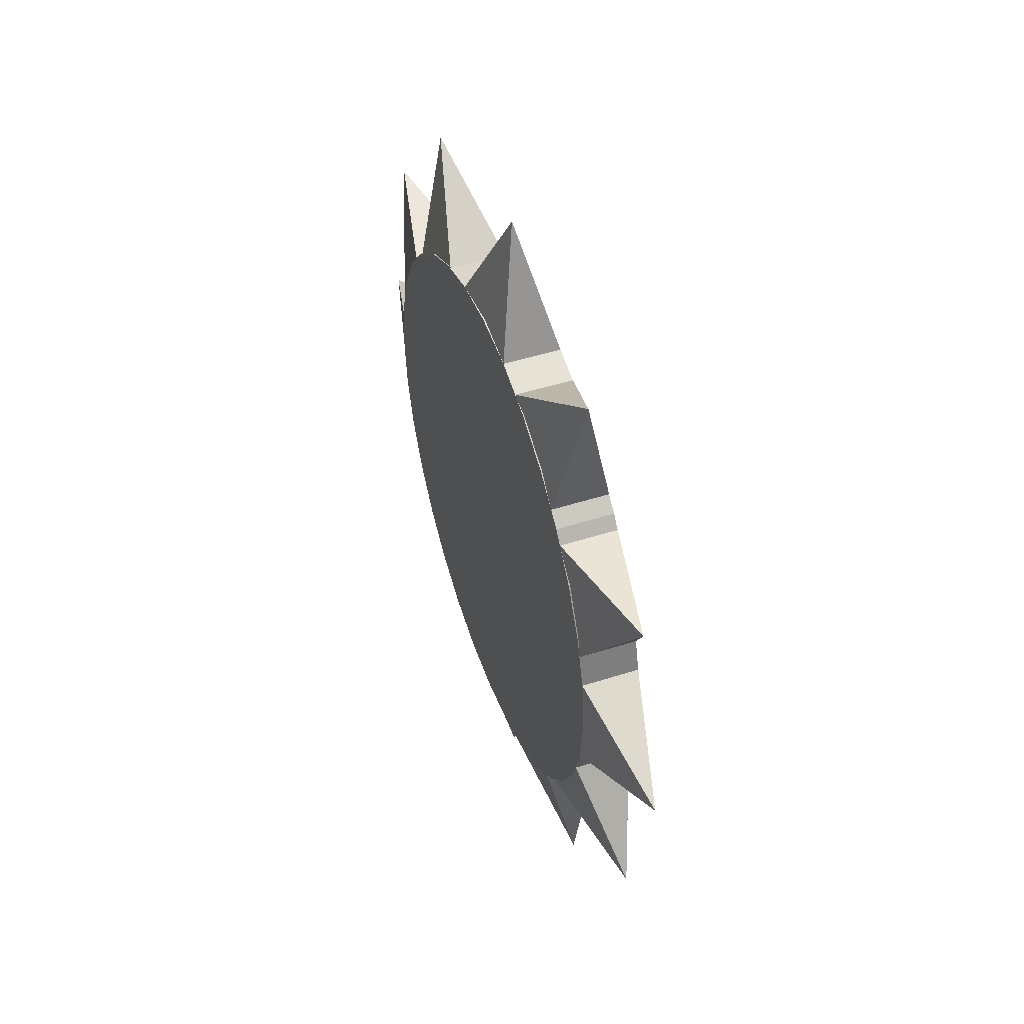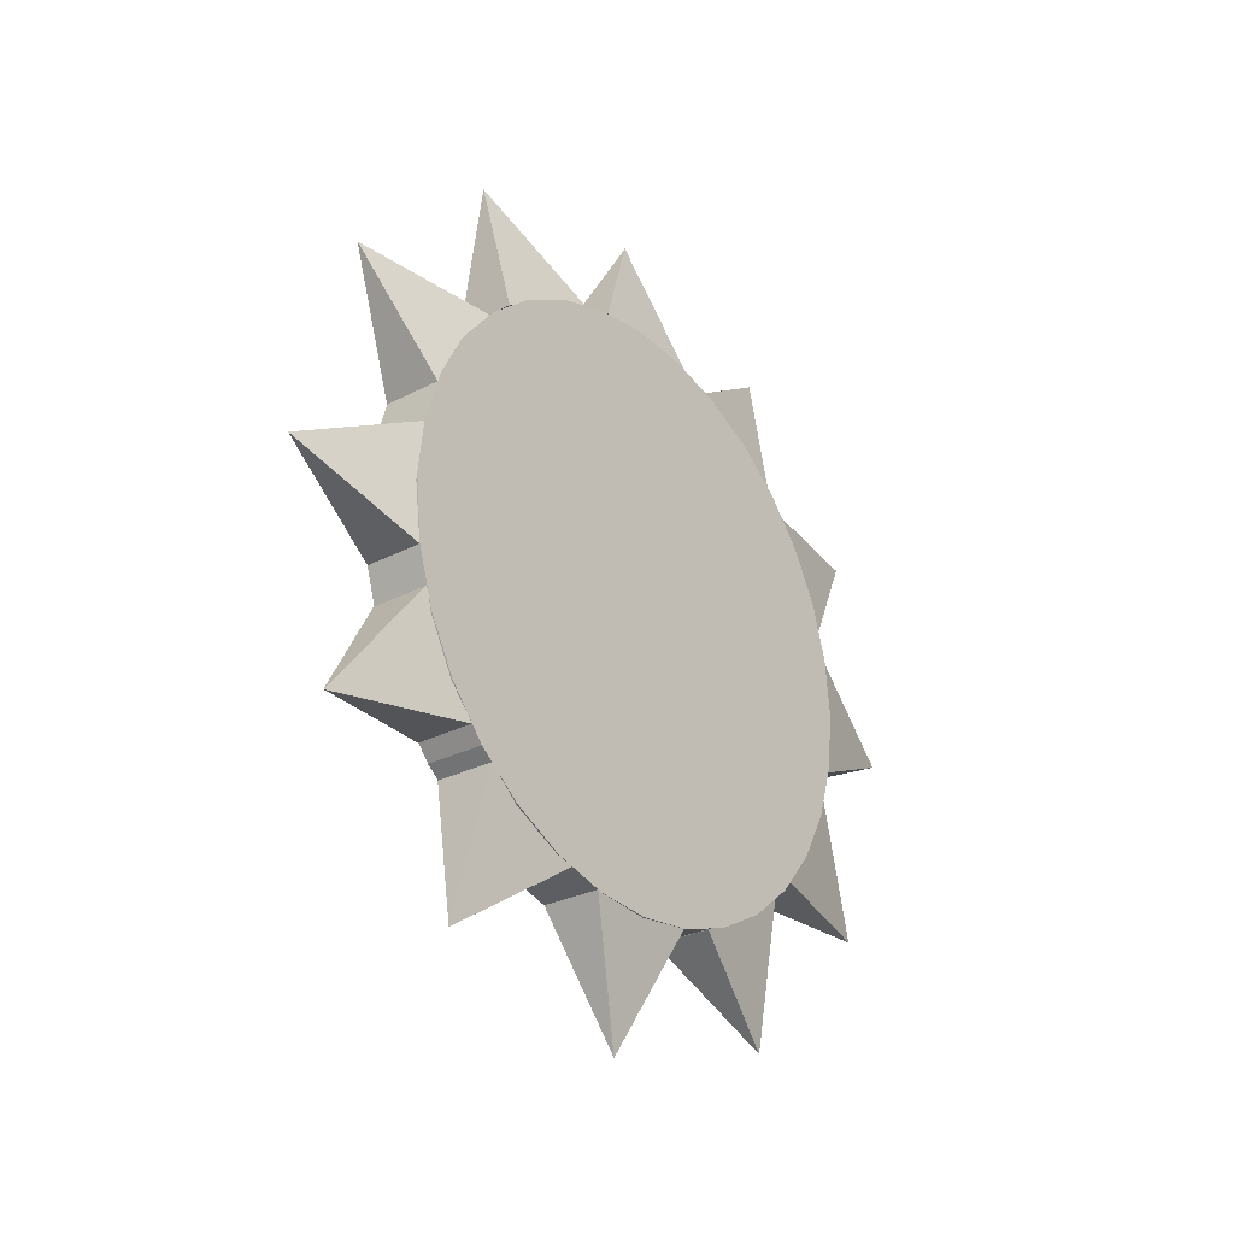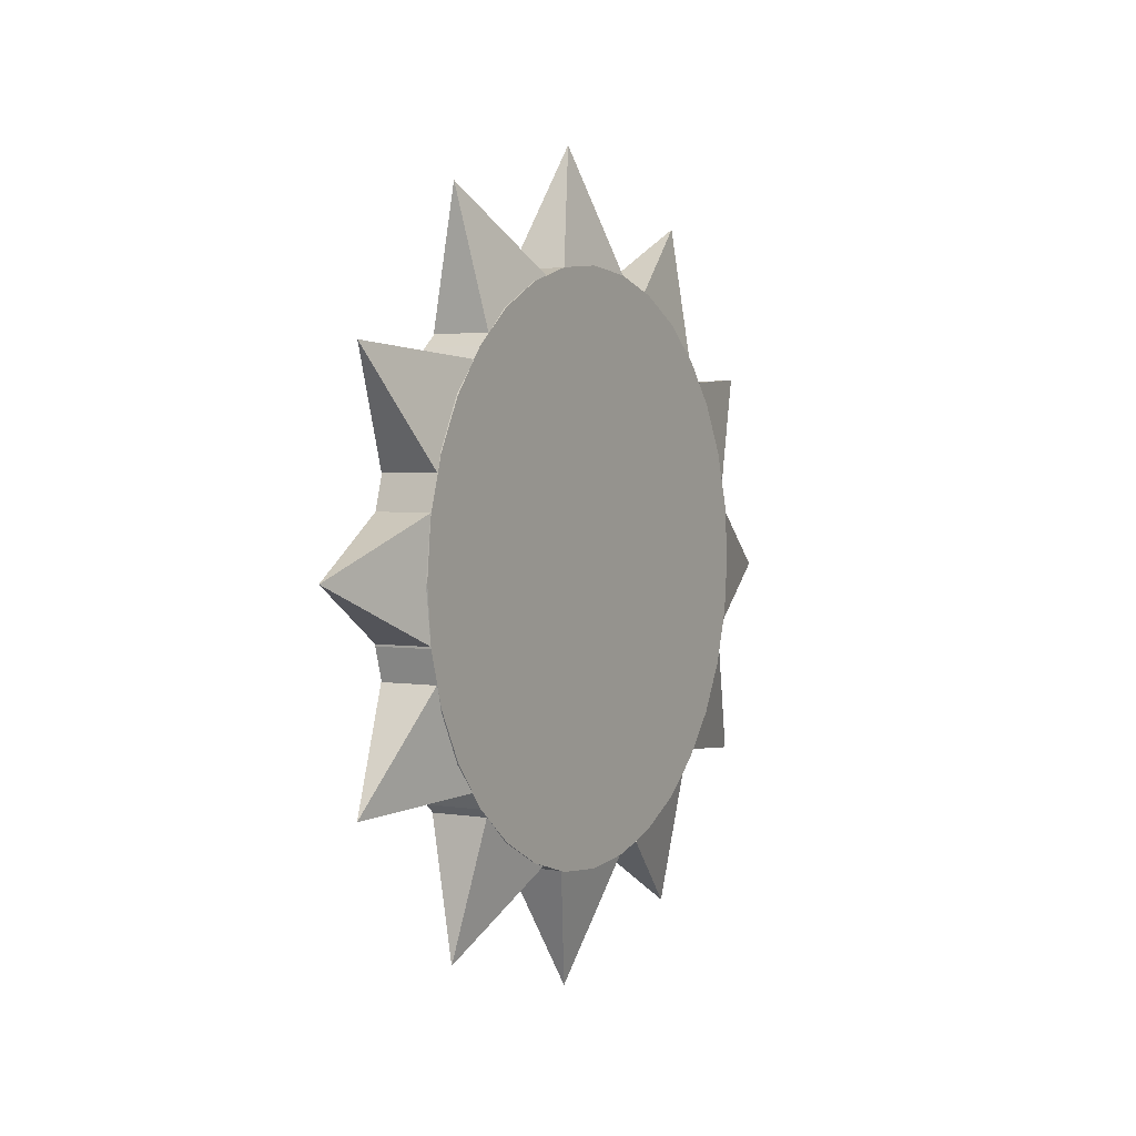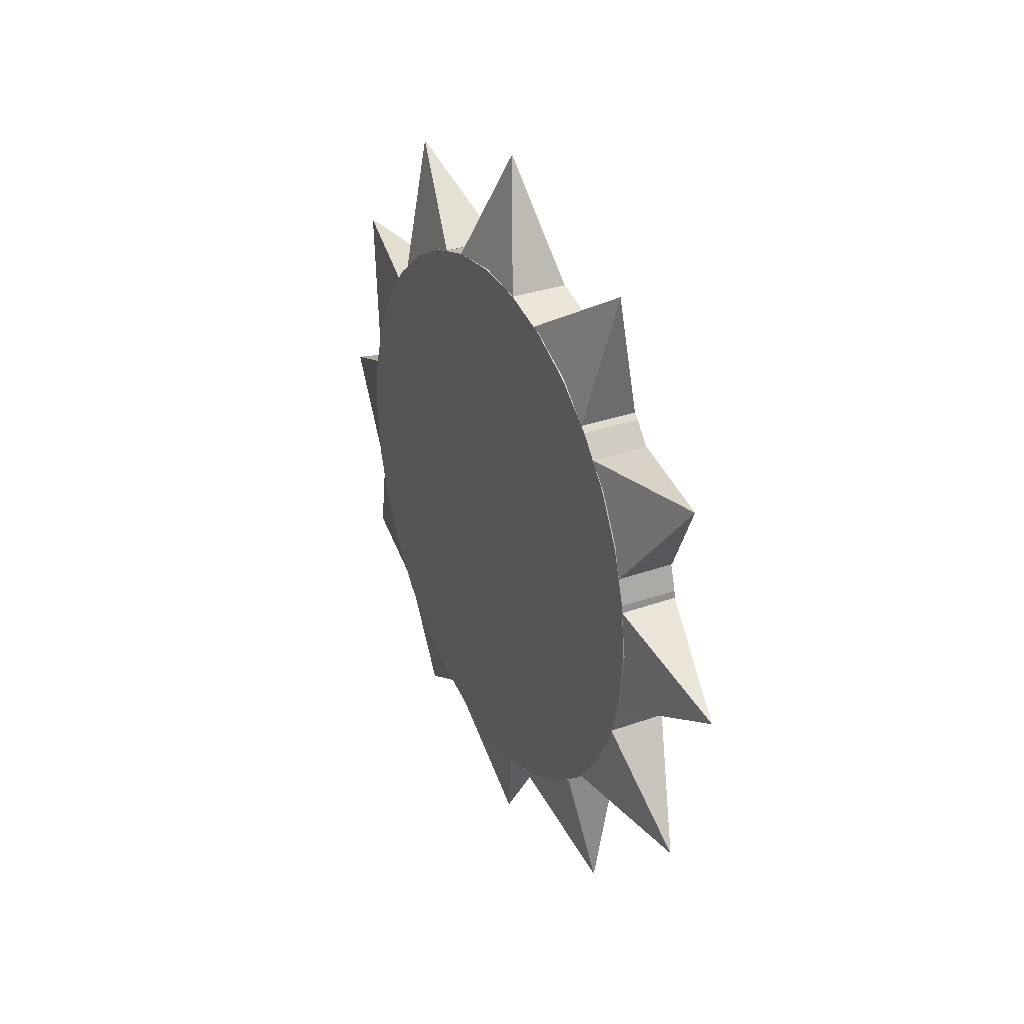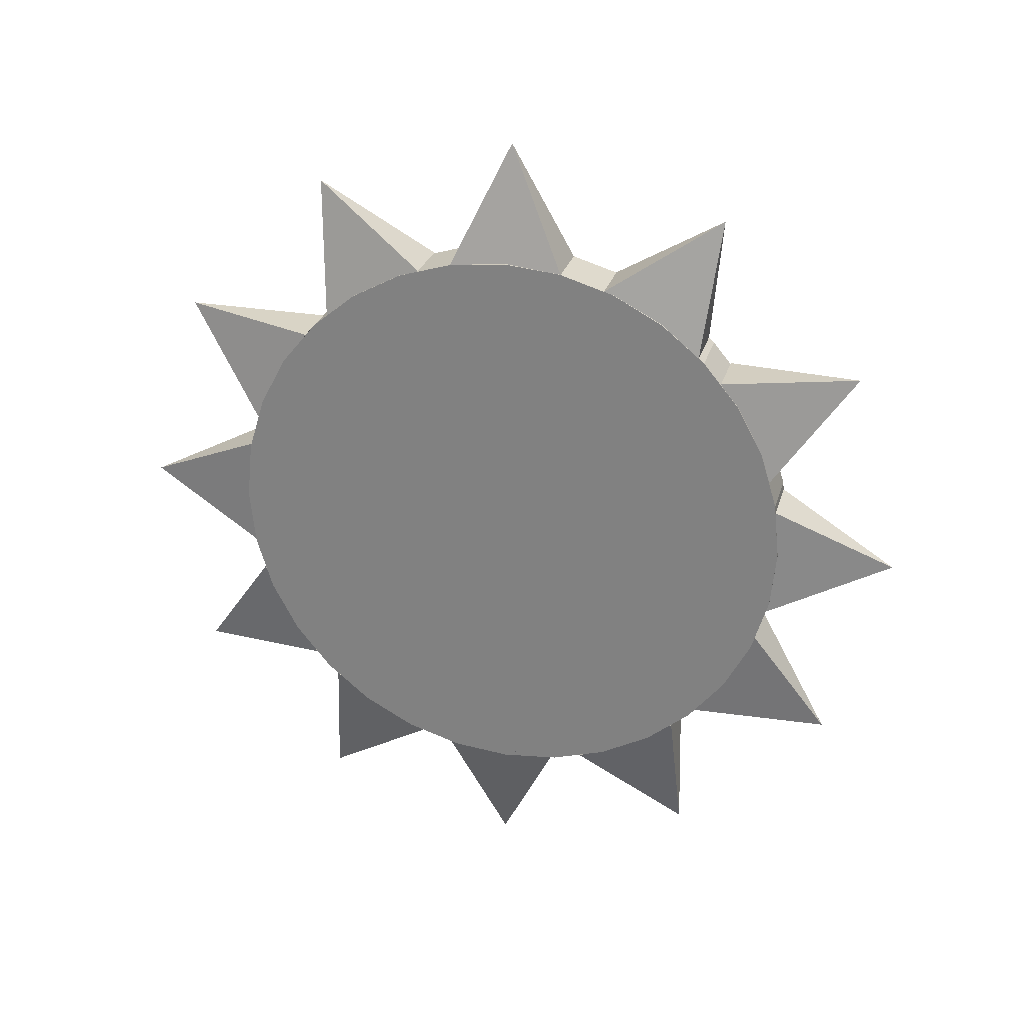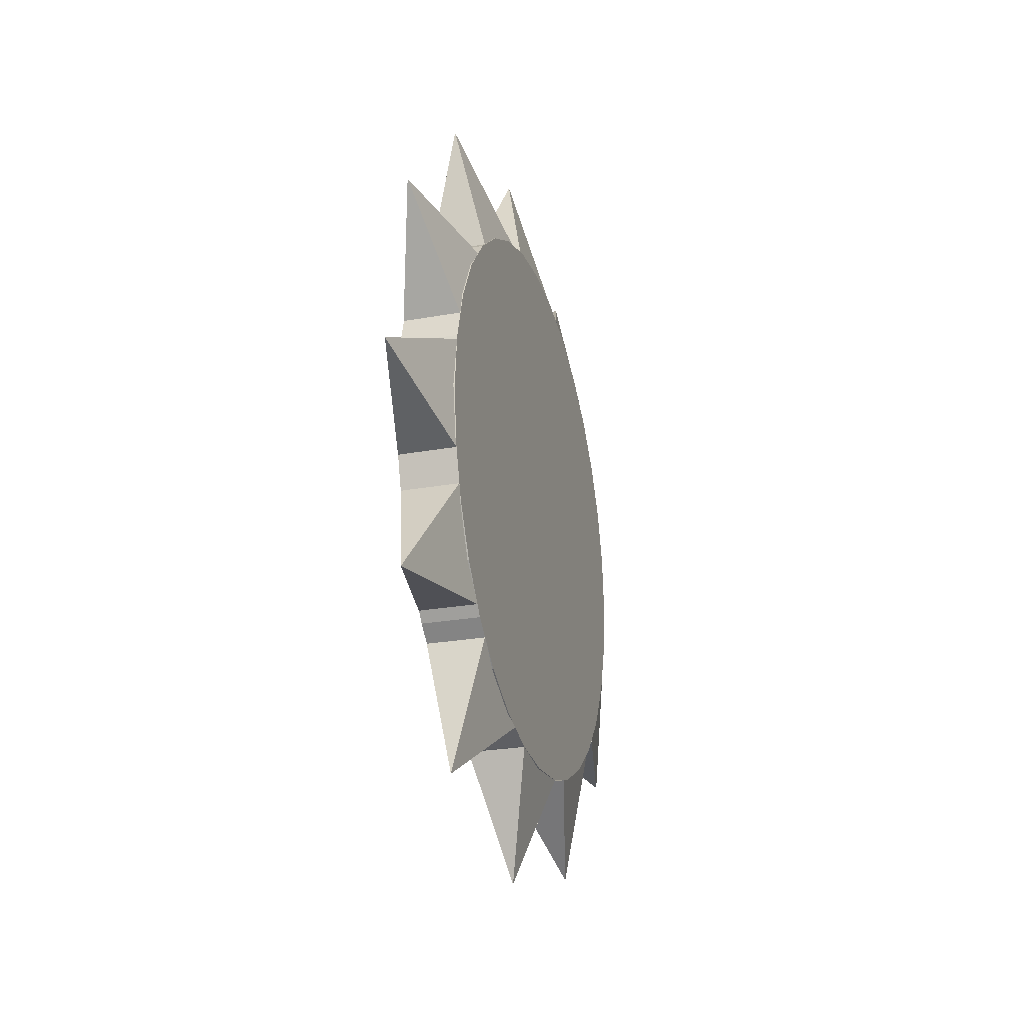
<metadata>
{"format":"obj","ext":"obj","renderer":"f3d","projection":"perspective","resolution":1024,"background":"white","views":[{"elev":48.5,"azim":-19.6,"up":"+Z"},{"elev":-27.2,"azim":39.1,"up":"+Y"},{"elev":2.8,"azim":30.0,"up":"+Z"},{"elev":31.1,"azim":152.8,"up":"+Z"},{"elev":26.4,"azim":104.9,"up":"+Z"},{"elev":-25.0,"azim":-163.6,"up":"+Y"}]}
</metadata>
<code>
o Cube
v 0.056 0.1111 0.5477
v -0.056 0.1111 0.5477
v -0 -0 0.784
v 0.056 -0.1111 0.5477
v -0.056 -0.1111 0.5477
v 0.056 -0.1759 0.5306
v -0.056 -0.1759 0.5306
v -0 -0.3898 0.68
v 0.056 -0.3687 0.42
v -0.056 -0.3687 0.42
v 0.056 -0.4163 0.3728
v -0.056 -0.4163 0.3728
v -0 -0.6763 0.3966
v 0.056 -0.5288 0.1811
v -0.056 -0.5288 0.1811
v 0.056 -0.5466 0.1165
v -0.056 -0.5466 0.1165
v -0 -0.7836 0.007665
v 0.056 -0.5488 -0.1057
v -0.056 -0.5488 -0.1057
v 0.056 -0.5324 -0.1707
v -0.056 -0.5324 -0.1707
v -0 -0.6835 -0.3829
v 0.056 -0.4236 -0.3645
v -0.056 -0.4236 -0.3645
v 0.056 -0.3769 -0.4127
v -0.056 -0.3769 -0.4127
v -0 -0.403 -0.6721
v 0.056 -0.1863 -0.527
v -0.056 -0.1863 -0.527
v 0.056 -0.1219 -0.5455
v -0.056 -0.1219 -0.5455
v -0 -0.01533 -0.7832
v 0.056 0.1003 -0.5499
v -0.056 0.1003 -0.5499
v 0.056 0.1655 -0.5342
v -0.056 0.1655 -0.5342
v -0 0.3761 -0.6871
v 0.056 0.3604 -0.4272
v -0.056 0.3604 -0.4272
v 0.056 0.4091 -0.381
v -0.056 0.4091 -0.381
v -0 0.6679 -0.4095
v 0.056 0.5252 -0.1915
v -0.056 0.5252 -0.1915
v 0.056 0.5444 -0.1273
v -0.056 0.5444 -0.1273
v -0 0.7828 -0.023
v 0.056 0.551 0.09493
v -0.056 0.551 0.09493
v 0.056 0.536 0.1603
v -0.056 0.536 0.1603
v -0 0.6906 0.3692
v 0.056 0.4309 0.3563
v -0.056 0.4309 0.3563
v 0.056 0.3852 0.4054
v -0.056 0.3852 0.4054
v -0 0.4159 0.6636
v 0.056 0.1967 0.5234
v -0.056 0.1967 0.5234
f 1 2 3
f 3 5 4
f 4 5 2 1
f 3 4 1
f 3 2 5
f 6 7 8
f 8 10 9
f 9 10 7 6
f 8 9 6
f 8 7 10
f 11 12 13
f 13 15 14
f 14 15 12 11
f 13 14 11
f 13 12 15
f 16 17 18
f 18 20 19
f 19 20 17 16
f 18 19 16
f 18 17 20
f 21 22 23
f 23 25 24
f 24 25 22 21
f 23 24 21
f 23 22 25
f 26 27 28
f 28 30 29
f 29 30 27 26
f 28 29 26
f 28 27 30
f 31 32 33
f 33 35 34
f 34 35 32 31
f 33 34 31
f 33 32 35
f 36 37 38
f 38 40 39
f 39 40 37 36
f 38 39 36
f 38 37 40
f 41 42 43
f 43 45 44
f 44 45 42 41
f 43 44 41
f 43 42 45
f 46 47 48
f 48 50 49
f 49 50 47 46
f 48 49 46
f 48 47 50
f 51 52 53
f 53 55 54
f 54 55 52 51
f 53 54 51
f 53 52 55
f 56 57 58
f 58 60 59
f 59 60 57 56
f 58 59 56
f 58 57 60
o BezierCircle
v -0 0.56 0
v -0 0.5549 -0.07597
v -0 0.54 -0.1488
v -0 0.516 -0.2179
v -0 0.4835 -0.2826
v -0 0.4433 -0.3422
v -0 0.3959 -0.3959
v -0 0.3422 -0.4433
v -0 0.2826 -0.4835
v -0 0.2179 -0.516
v -0 0.1488 -0.54
v -0 0.07597 -0.5549
v 0 0 -0.56
v 0 -0.07597 -0.5549
v 0 -0.1488 -0.54
v 0 -0.2179 -0.516
v 0 -0.2826 -0.4835
v 0 -0.3422 -0.4433
v 0 -0.3959 -0.3959
v 0 -0.4433 -0.3422
v 0 -0.4835 -0.2826
v 0 -0.516 -0.2179
v 0 -0.54 -0.1488
v 0 -0.5549 -0.07597
v 0 -0.56 0
v 0 -0.5549 0.07597
v 0 -0.54 0.1488
v 0 -0.516 0.2179
v 0 -0.4835 0.2826
v 0 -0.4433 0.3422
v 0 -0.3959 0.3959
v 0 -0.3422 0.4433
v 0 -0.2826 0.4835
v 0 -0.2179 0.516
v 0 -0.1488 0.54
v 0 -0.07597 0.5549
v 0 0 0.56
v -0 0.07597 0.5549
v -0 0.1488 0.54
v -0 0.2179 0.516
v -0 0.2826 0.4835
v -0 0.3422 0.4433
v -0 0.3959 0.3959
v -0 0.4433 0.3422
v -0 0.4835 0.2826
v -0 0.516 0.2179
v -0 0.54 0.1488
v -0 0.5549 0.07597
l 61 62
l 62 63
l 63 64
l 64 65
l 65 66
l 66 67
l 67 68
l 68 69
l 69 70
l 70 71
l 71 72
l 72 73
l 73 74
l 74 75
l 75 76
l 76 77
l 77 78
l 78 79
l 79 80
l 80 81
l 81 82
l 82 83
l 83 84
l 84 85
l 85 86
l 86 87
l 87 88
l 88 89
l 89 90
l 90 91
l 91 92
l 92 93
l 93 94
l 94 95
l 95 96
l 96 97
l 97 98
l 98 99
l 99 100
l 100 101
l 101 102
l 102 103
l 103 104
l 104 105
l 105 106
l 106 107
l 107 108
l 108 61
o Cylinder
v -0.056 -0 -0.56
v 0.056 0 -0.56
v -0.056 -0.1093 -0.5492
v 0.056 -0.1093 -0.5492
v -0.056 -0.2143 -0.5174
v 0.056 -0.2143 -0.5174
v -0.056 -0.3111 -0.4656
v 0.056 -0.3111 -0.4656
v -0.056 -0.396 -0.396
v 0.056 -0.396 -0.396
v -0.056 -0.4656 -0.3111
v 0.056 -0.4656 -0.3111
v -0.056 -0.5174 -0.2143
v 0.056 -0.5174 -0.2143
v -0.056 -0.5492 -0.1093
v 0.056 -0.5492 -0.1093
v -0.056 -0.56 0
v 0.056 -0.56 -0
v -0.056 -0.5492 0.1093
v 0.056 -0.5492 0.1093
v -0.056 -0.5174 0.2143
v 0.056 -0.5174 0.2143
v -0.056 -0.4656 0.3111
v 0.056 -0.4656 0.3111
v -0.056 -0.396 0.396
v 0.056 -0.396 0.396
v -0.056 -0.3111 0.4656
v 0.056 -0.3111 0.4656
v -0.056 -0.2143 0.5174
v 0.056 -0.2143 0.5174
v -0.056 -0.1093 0.5492
v 0.056 -0.1093 0.5492
v -0.056 -0 0.56
v 0.056 0 0.56
v -0.056 0.1093 0.5492
v 0.056 0.1093 0.5492
v -0.056 0.2143 0.5174
v 0.056 0.2143 0.5174
v -0.056 0.3111 0.4656
v 0.056 0.3111 0.4656
v -0.056 0.396 0.396
v 0.056 0.396 0.396
v -0.056 0.4656 0.3111
v 0.056 0.4656 0.3111
v -0.056 0.5174 0.2143
v 0.056 0.5174 0.2143
v -0.056 0.5492 0.1093
v 0.056 0.5492 0.1093
v -0.056 0.56 0
v 0.056 0.56 -0
v -0.056 0.5492 -0.1093
v 0.056 0.5492 -0.1093
v -0.056 0.5174 -0.2143
v 0.056 0.5174 -0.2143
v -0.056 0.4656 -0.3111
v 0.056 0.4656 -0.3111
v -0.056 0.396 -0.396
v 0.056 0.396 -0.396
v -0.056 0.3111 -0.4656
v 0.056 0.3111 -0.4656
v -0.056 0.2143 -0.5174
v 0.056 0.2143 -0.5174
v -0.056 0.1093 -0.5492
v 0.056 0.1093 -0.5492
f 109 110 112 111
f 111 112 114 113
f 113 114 116 115
f 115 116 118 117
f 117 118 120 119
f 119 120 122 121
f 121 122 124 123
f 123 124 126 125
f 125 126 128 127
f 127 128 130 129
f 129 130 132 131
f 131 132 134 133
f 133 134 136 135
f 135 136 138 137
f 137 138 140 139
f 139 140 142 141
f 141 142 144 143
f 143 144 146 145
f 145 146 148 147
f 147 148 150 149
f 149 150 152 151
f 151 152 154 153
f 153 154 156 155
f 155 156 158 157
f 157 158 160 159
f 159 160 162 161
f 161 162 164 163
f 163 164 166 165
f 165 166 168 167
f 167 168 170 169
f 112 110 172 170 168 166 164 162 160 158 156 154 152 150 148 146 144 142 140 138 136 134 132 130 128 126 124 122 120 118 116 114
f 169 170 172 171
f 171 172 110 109
f 109 111 113 115 117 119 121 123 125 127 129 131 133 135 137 139 141 143 145 147 149 151 153 155 157 159 161 163 165 167 169 171

</code>
